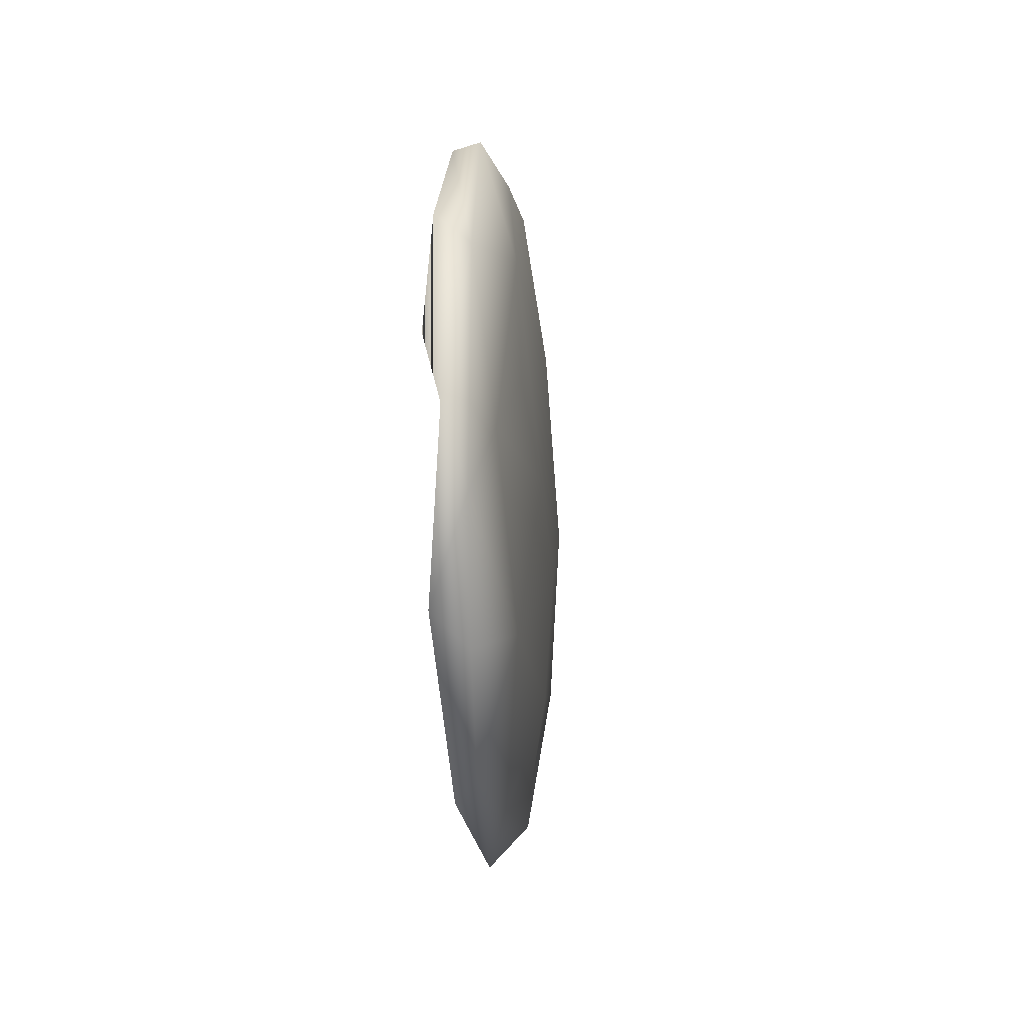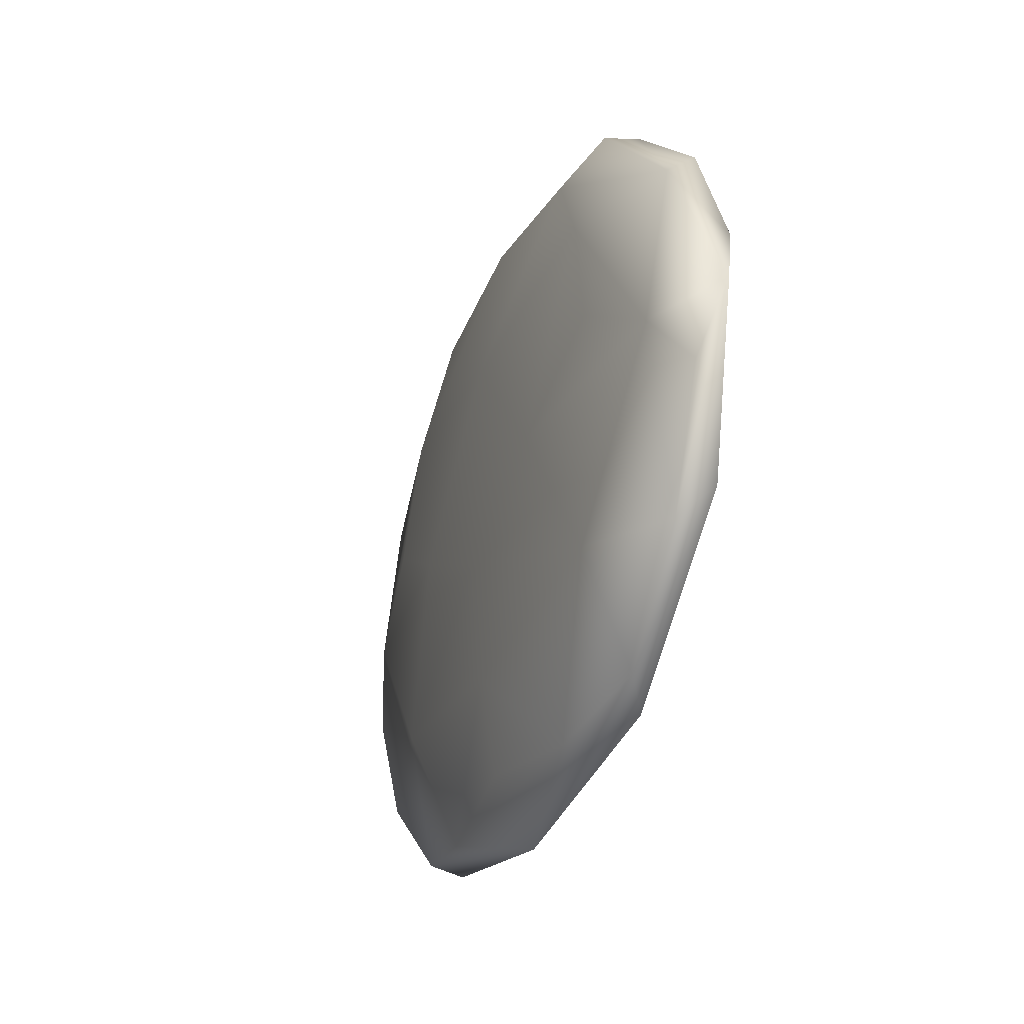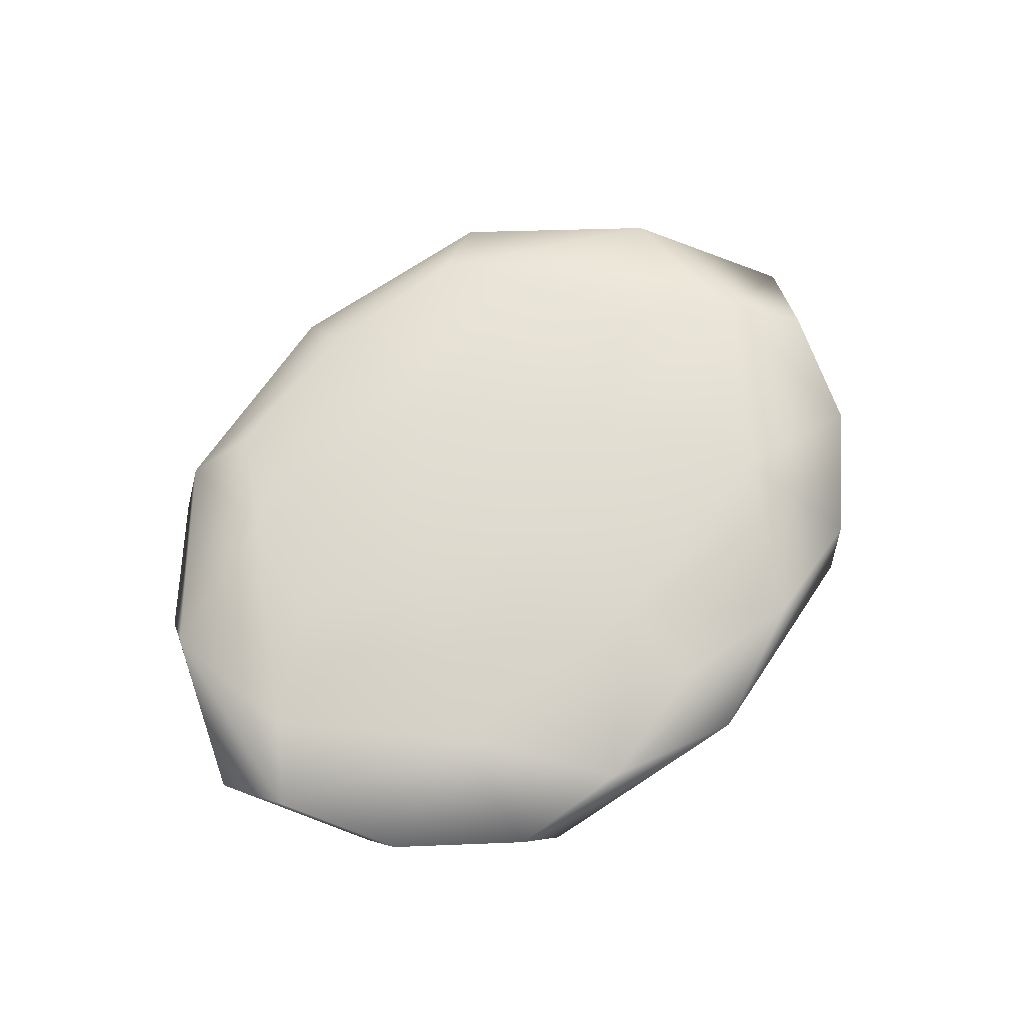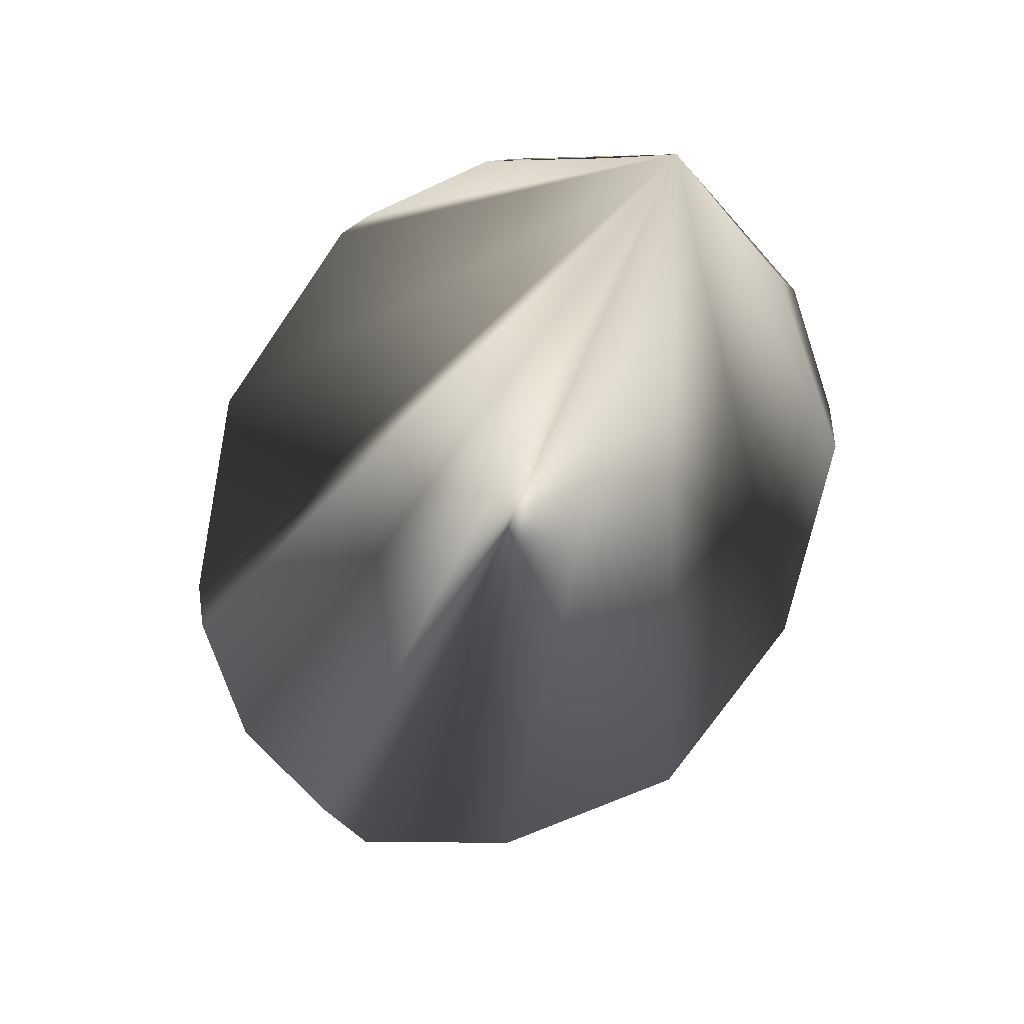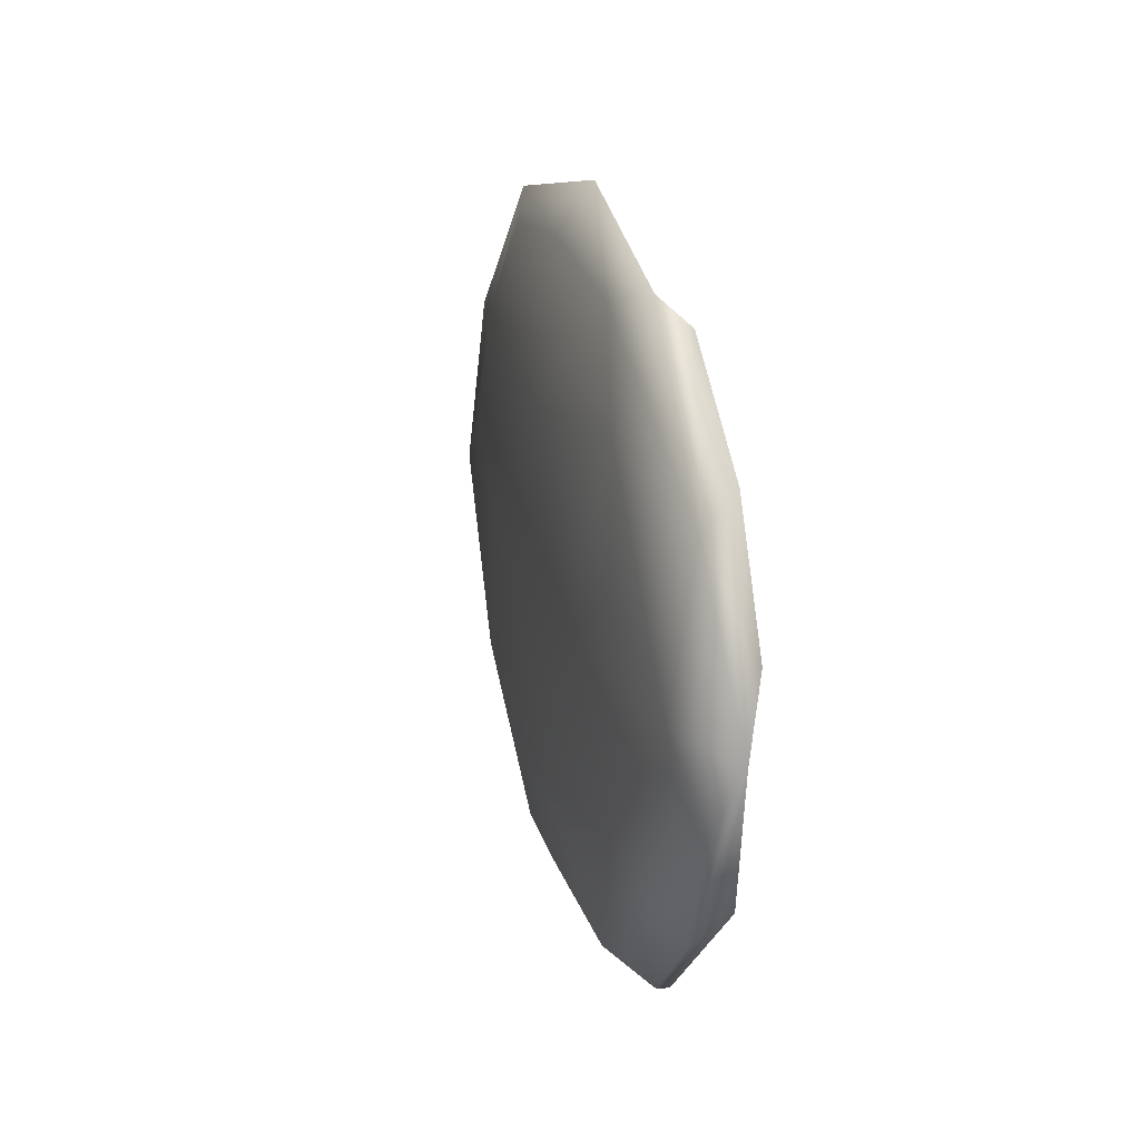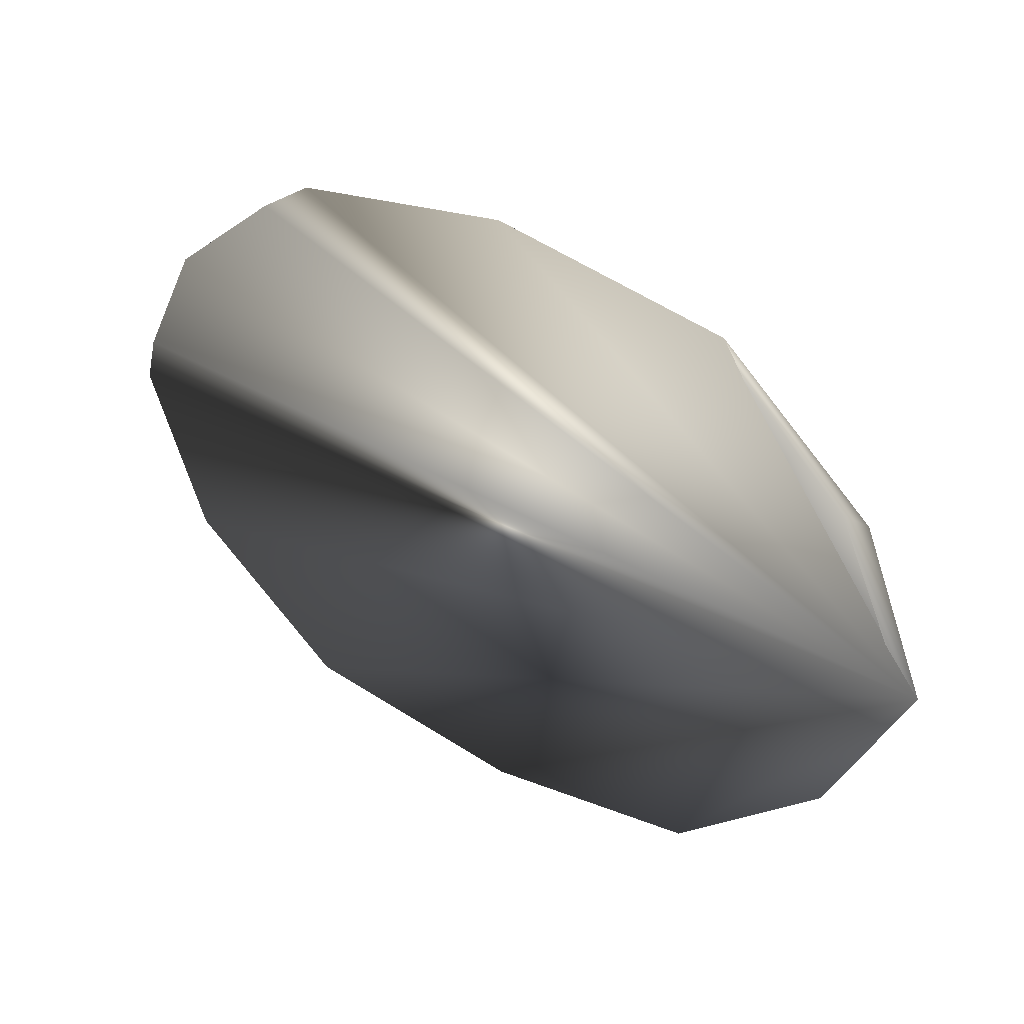
<metadata>
{"format":"obj","ext":"obj","renderer":"f3d","projection":"perspective","resolution":1024,"background":"white","views":[{"elev":-11.2,"azim":-85.5,"up":"+Y"},{"elev":-28.1,"azim":69.3,"up":"+Y"},{"elev":69.6,"azim":-44.6,"up":"+Z"},{"elev":-72.3,"azim":-113.3,"up":"+Z"},{"elev":19.6,"azim":76.1,"up":"+Y"},{"elev":39.2,"azim":-146.5,"up":"+Y"}]}
</metadata>
<code>
o F1:GeoDome8
v -5.28 -2.182 -0.2402
v -5.28 2.182 0.2402
v -3.263 -2.182 0.6288
v -2.002e-17 -4.879 -9.649e-18
v -7.071e-17 2.182 0.7773
v -2.002e-17 4.879 4.712e-17
v 3.263 -2.182 0.6288
v 5.28 -2.182 -0.2402
v 5.28 2.182 0.2402
v -6.327 4.141e-17 1.839e-17
v -5.118 -2.614 0.2328
v -3.163 -4.23 -0.1439
v -5.118 1.714e-16 0.5206
v -5.118 2.614 -0.2328
v -3.163 2.614 0.6095
v -3.163 4.23 0.1439
v -1.955 -4.23 0.3767
v -1.955 8.473e-17 0.8424
v -3.73e-17 -2.614 0.7534
v 1.955 -4.23 0.3767
v 3.163 -4.23 -0.1439
v -3.73e-17 4.23 0.4657
v 1.955 8.473e-17 0.8424
v 3.163 2.614 0.6095
v 3.163 4.23 0.1439
v 5.118 -2.614 0.2328
v 5.118 1.28e-16 0.5206
v 5.118 2.614 -0.2328
v 6.327 -1.914e-18 1.067e-17
v 2.252 3.942 0.434
v -2.252 3.942 0.434
v -3.644 3.942 -0.1658
v 3.644 3.942 -0.1658
v -3.73e-17 -0.9307 0.868
v -5.896 -0.9307 0.2682
v 5.896 -0.9307 0.2682
v 5.896 0.9307 -0.2682
v 3.644 0.9307 0.7022
v -3.644 0.9307 0.7022
v -5.896 0.9307 -0.2682
v 3.644 -3.942 0.1658
v -3.73e-17 -3.942 0.5364
v -3.644 -3.942 0.1658
g F1:GeoDome8_default
f 1 11 35 10
f 1 12 43 11
f 2 10 35 13
f 2 16 32 14
f 3 11 43 17
f 3 13 35 11
f 3 19 34 18
f 4 17 43 12
f 4 21 41 20
f 5 18 34 23
f 5 24 30 22
f 6 22 30 25
f 7 20 41 26
f 7 23 34 19
f 8 26 41 21
f 9 25 30 24
f 9 28 33 25
f 9 29 37 28
f 10 40 14 32 16 6 25 33 28 37 29 8 21 4 12 1
f 13 39 15 2
f 14 40 10 2
f 15 31 16 2
f 15 39 18 5
f 16 31 22 6
f 17 42 19 3
f 18 39 13 3
f 19 42 20 7
f 20 42 17 4
f 22 31 15 5
f 23 38 24 5
f 24 38 27 9
f 26 36 27 7
f 27 36 29 9
f 27 38 23 7
f 29 36 26 8

</code>
